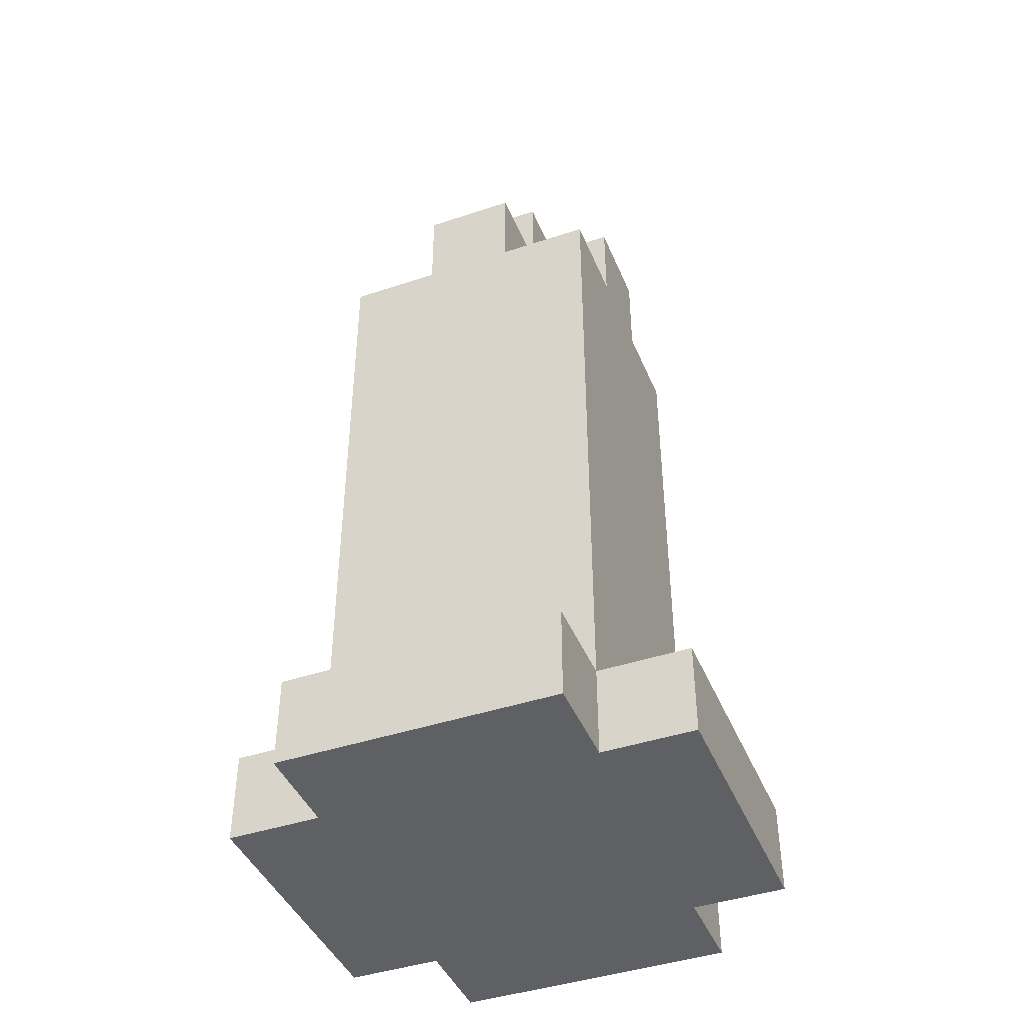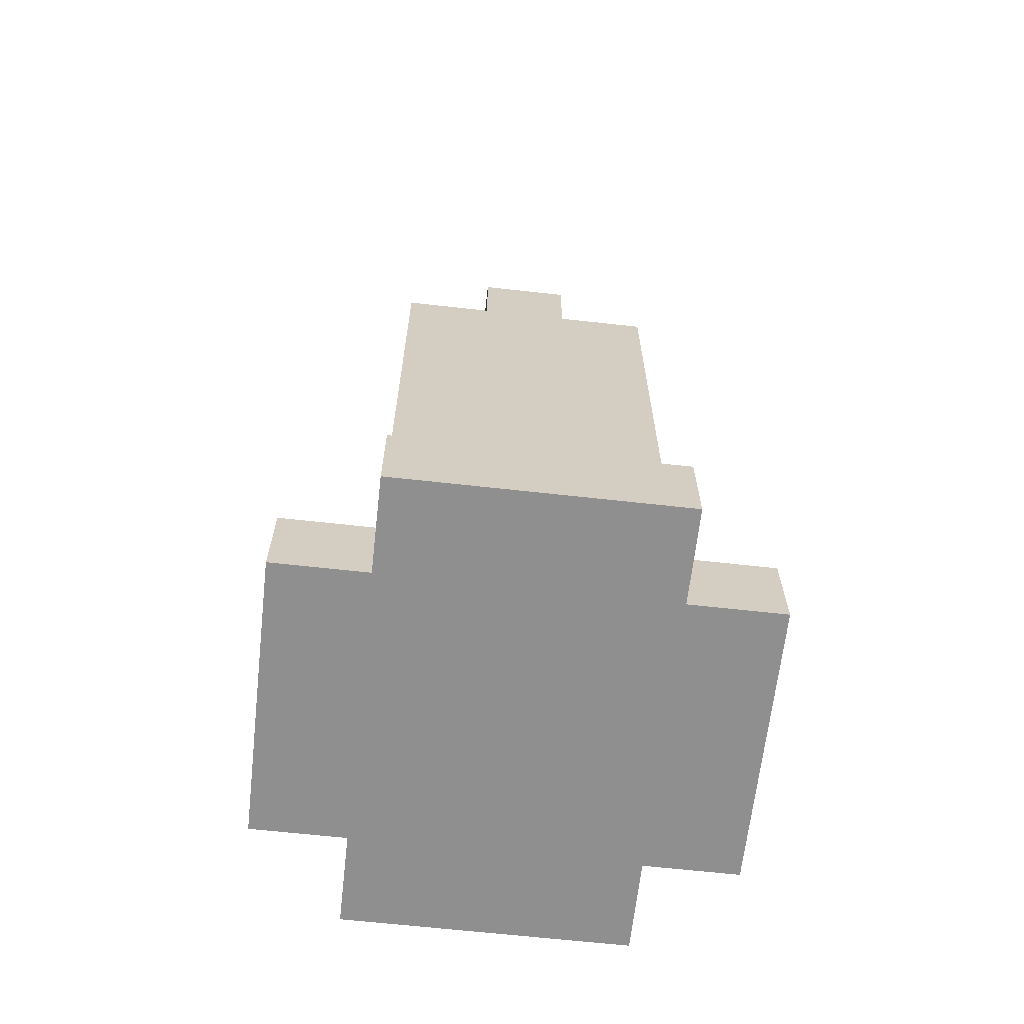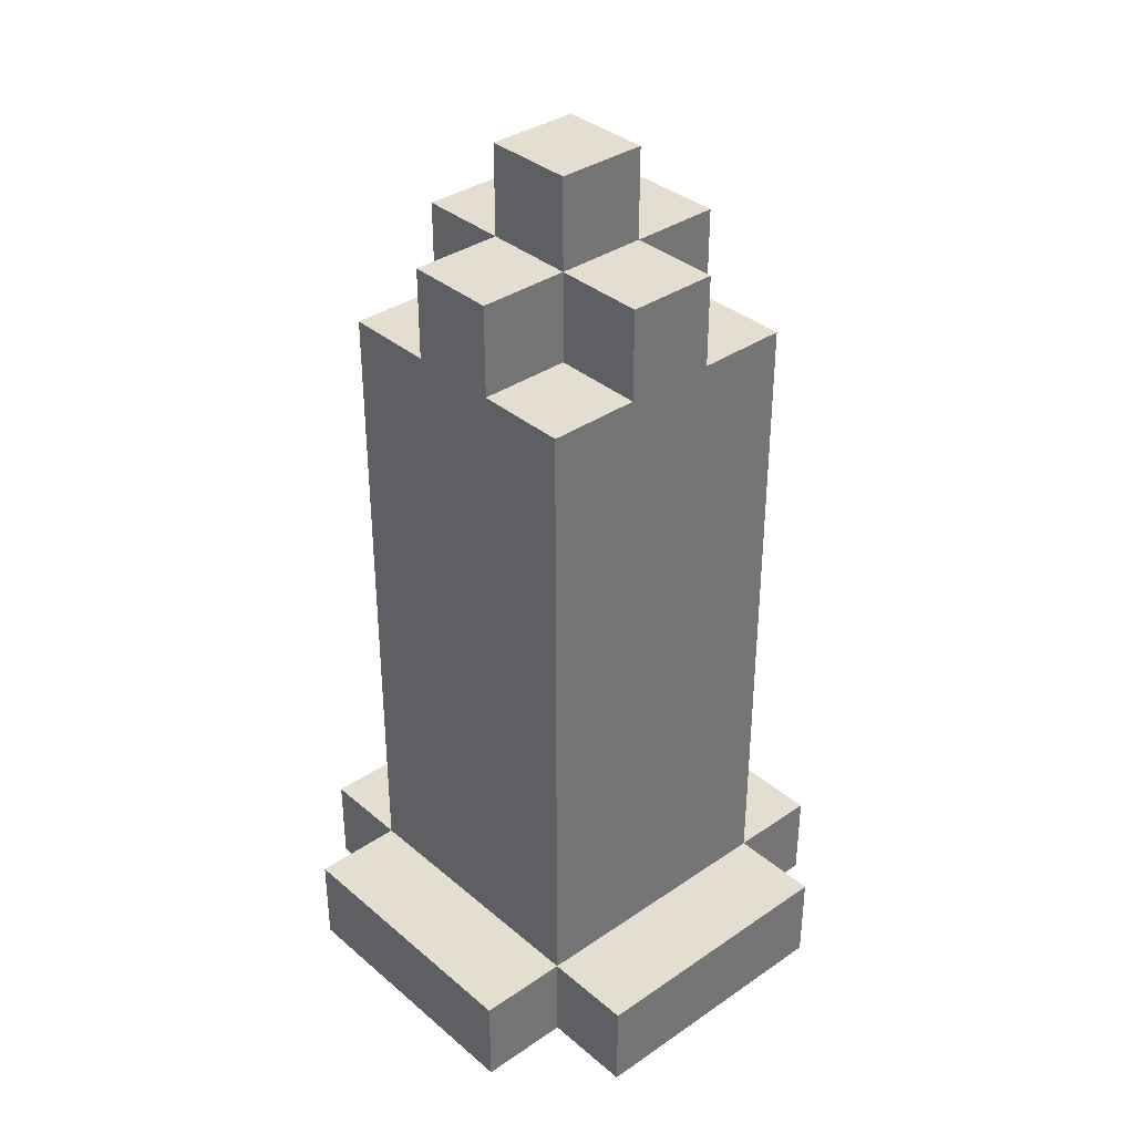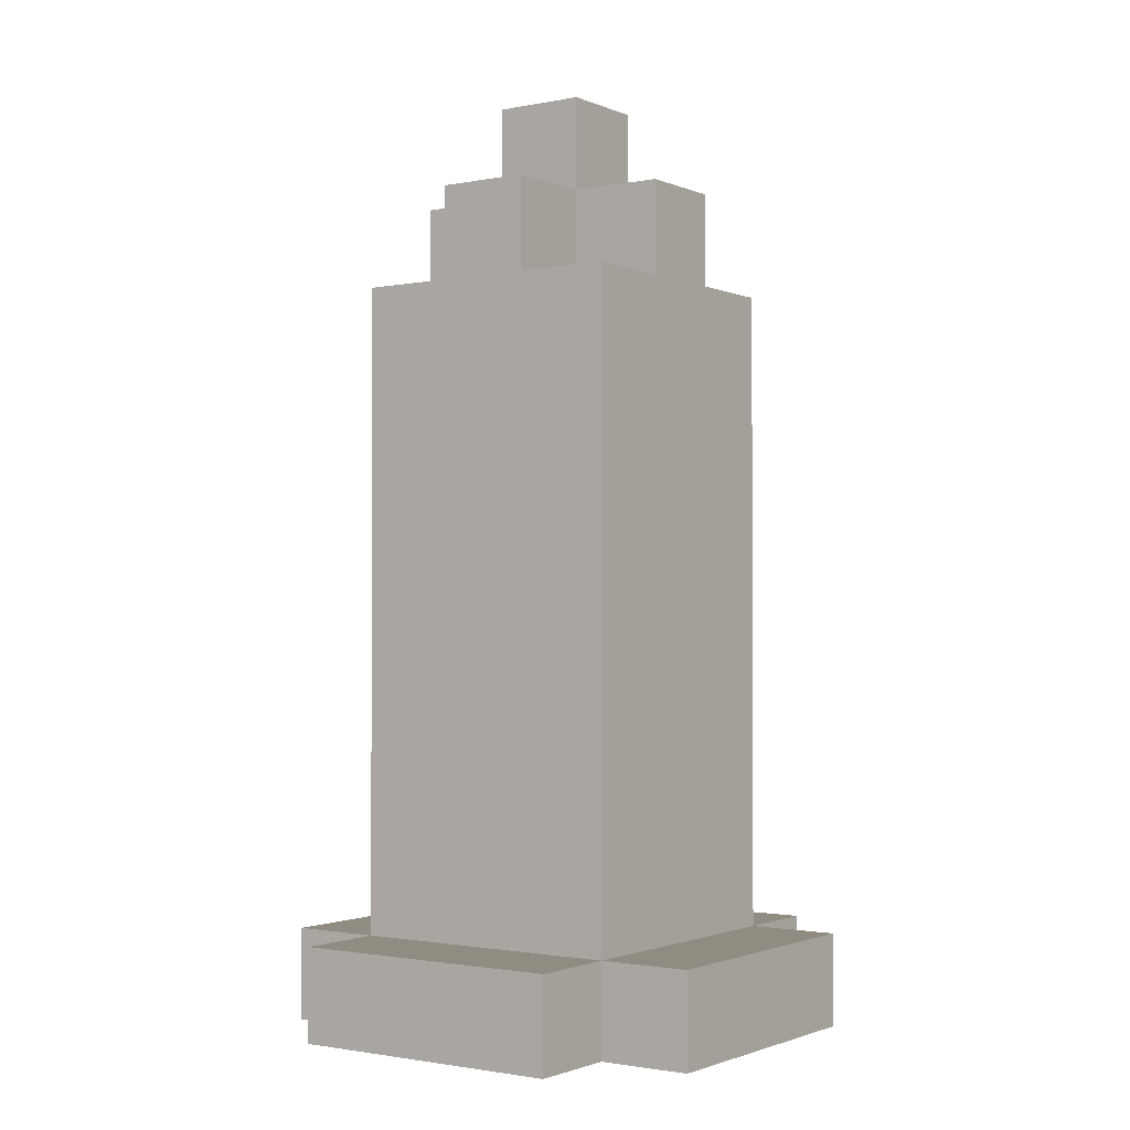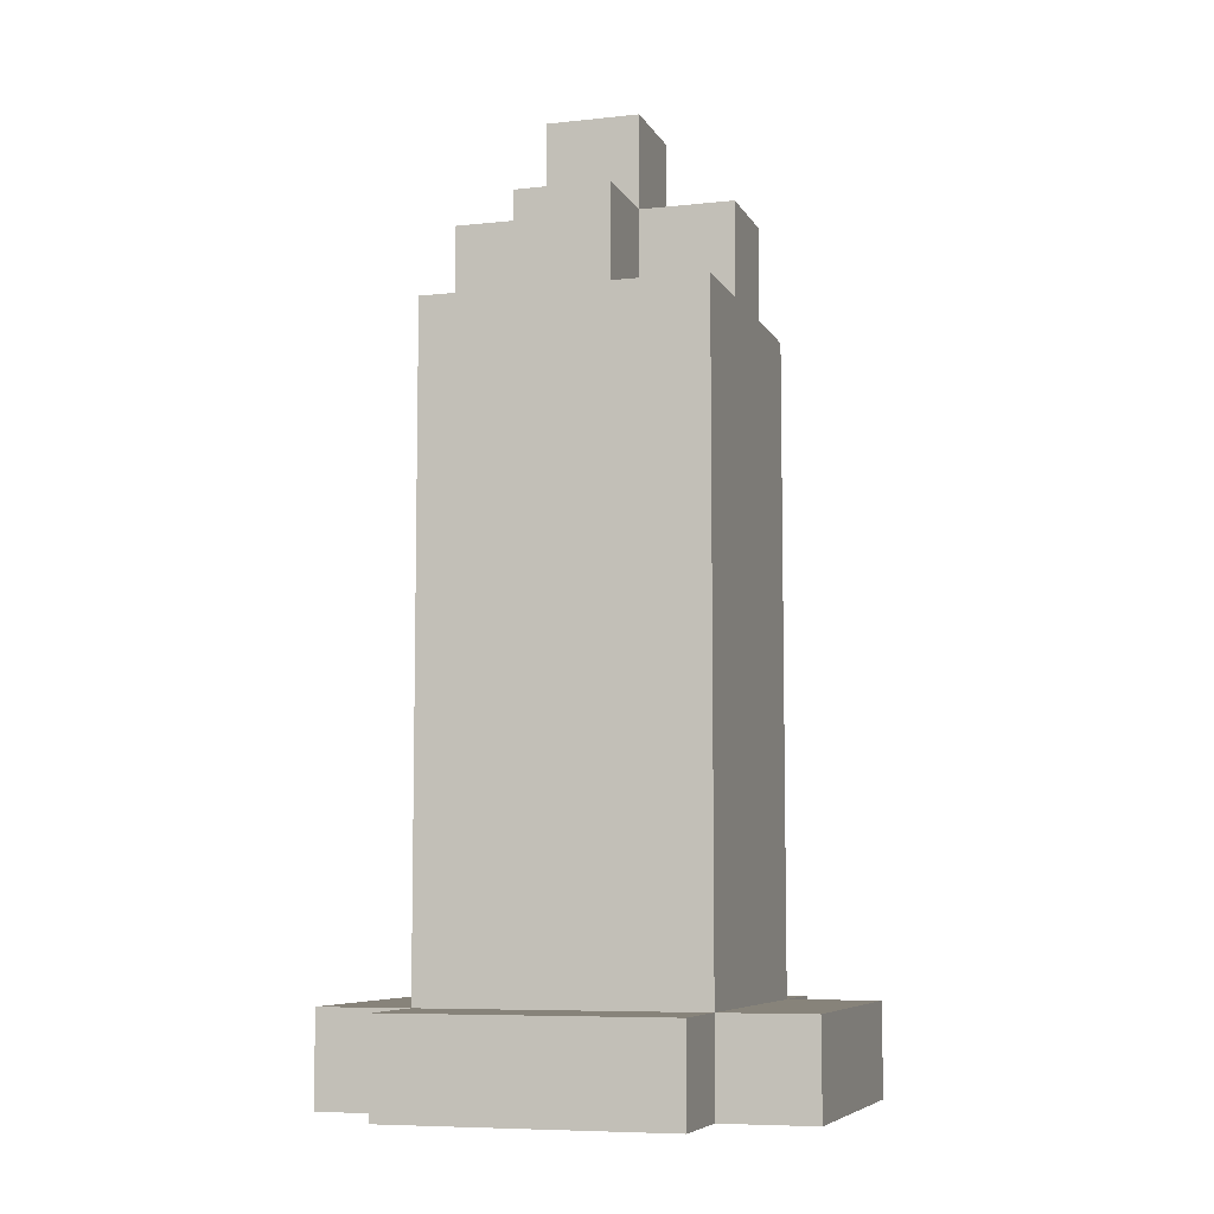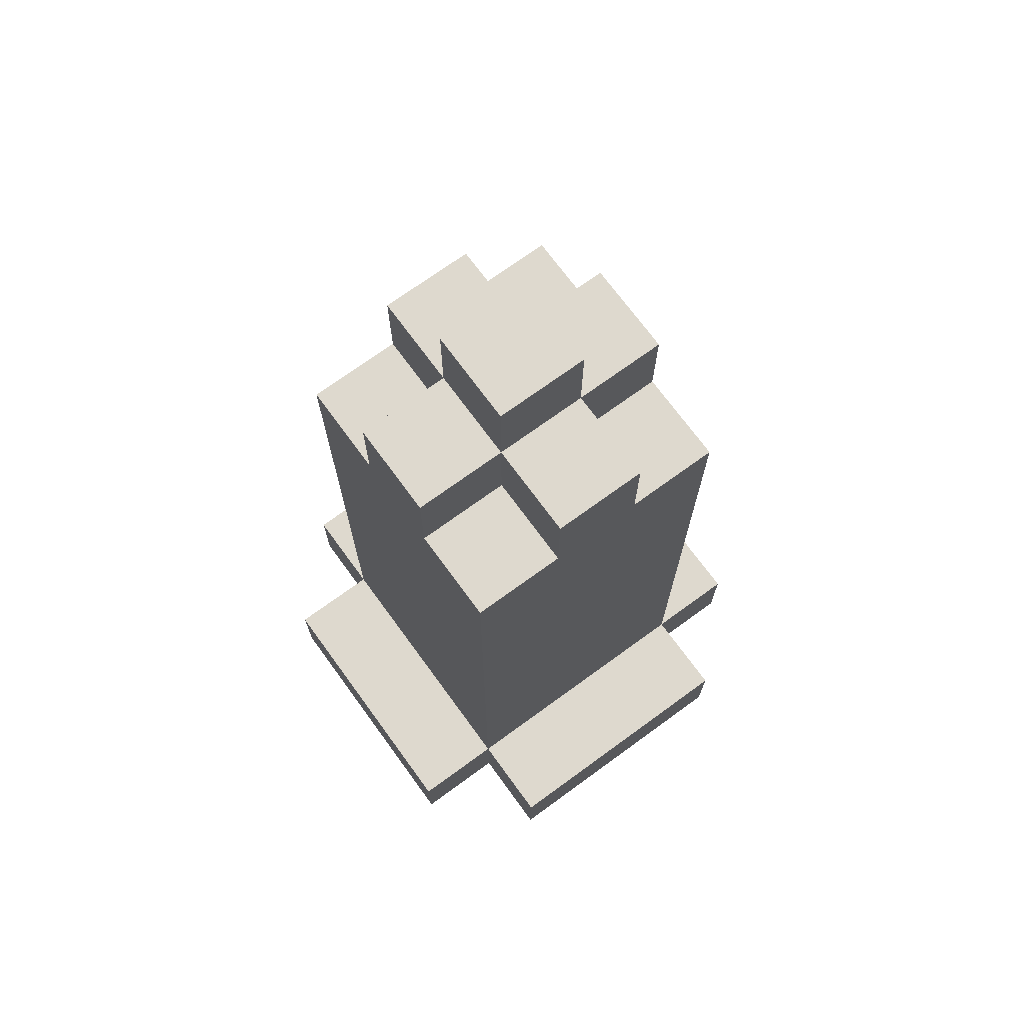
<metadata>
{"format":"obj","ext":"obj","renderer":"f3d","projection":"perspective","resolution":1024,"background":"white","views":[{"elev":-43.1,"azim":-158.4,"up":"+Y"},{"elev":-65.4,"azim":83.6,"up":"+Y"},{"elev":35.8,"azim":-42.0,"up":"+Y"},{"elev":-1.5,"azim":125.1,"up":"+Y"},{"elev":-7.2,"azim":-72.8,"up":"+Y"},{"elev":71.6,"azim":53.9,"up":"+Y"}]}
</metadata>
<code>
o Copy_Powerups
v 0.1423 -0.4125 -0.1473
v -0.1577 -0.4125 -0.2473
v -0.1577 -0.4125 -0.1473
v -0.2577 -0.4125 -0.1473
v -0.2577 -0.4125 0.1527
v 0.1423 -0.5125 -0.2473
v 0.1423 -0.5125 -0.1473
v -0.1577 -0.5125 -0.2473
v 0.1423 -0.5125 0.1527
v -0.1577 -0.5125 0.1527
v -0.1577 -0.5125 -0.1473
v 0.1423 -0.5125 0.2527
v 0.01802 0.02441 -0.1473
v 0.1423 -0.1601 -0.1473
v 0.1423 -0.07151 0.05682
v 0.1423 -0.05676 -0.06123
v -0.2577 -0.5125 0.1527
v -0.2577 -0.5125 -0.1473
v 0.1423 -0.4125 -0.2473
v 0.2423 -0.4125 0.1527
v 0.2423 -0.5125 0.1527
v 0.2423 -0.4125 -0.1473
v -0.1577 -0.4125 0.2527
v -0.1577 -0.5125 0.2527
v 0.1423 -0.4125 0.2527
v 0.1423 -0.4125 0.1527
v -0.1577 0.2875 -0.1473
v -0.1577 0.01334 0.1527
v -0.1577 0.2875 -0.04734
v 0.04233 0.2875 0.1527
v -0.1577 0.2875 0.05266
v -0.05767 0.2875 0.1527
v 0.04233 0.2875 -0.1473
v 0.1423 0.2875 -0.1473
v 0.04233 0.2875 -0.04734
v 0.1423 0.2875 0.05266
v 0.1423 0.1498 -0.002204
v 0.1423 0.2875 -0.04734
v 0.1423 0.2875 0.1527
v -0.1577 -0.4125 0.1527
v 0.2423 -0.5125 -0.1473
v -0.05767 0.2875 -0.04734
v -0.05767 0.2875 -0.1473
v -0.05767 0.3875 -0.1473
v -0.05767 0.3875 -0.04734
v -0.1577 0.2875 0.1527
v -0.05767 0.2875 0.05266
v -0.1577 0.3875 -0.04734
v -0.1577 0.3875 0.05266
v -0.05767 0.3875 0.05266
v -0.05767 0.3875 0.1527
v 0.04233 0.3875 -0.04734
v 0.04233 0.3875 -0.1473
v 0.04233 0.3875 0.1527
v 0.04233 0.3875 0.05266
v 0.04233 0.2875 0.05266
v 0.1423 0.3875 0.05266
v 0.1423 0.3875 -0.04734
v -0.05767 0.4875 -0.04734
v -0.05767 0.4875 0.05266
v 0.04233 0.4875 0.05266
v 0.04233 0.4875 -0.04734
f 1 2 3
f 3 4 5
f 6 7 8
f 9 10 11
f 9 12 10
f 13 14 1
f 15 1 16
f 17 4 18
f 19 6 8
f 20 21 22
f 23 24 12
f 25 26 23
f 27 13 3
f 28 29 3
f 30 28 26
f 28 31 29
f 32 28 30
f 33 34 13
f 34 33 35
f 36 37 38
f 39 37 36
f 17 18 11 10
f 10 12 24
f 40 3 5
f 3 13 1
f 40 28 3
f 26 28 40
f 9 7 41 21
f 8 7 11
f 7 9 11
f 1 26 20 22
f 1 19 2
f 16 1 14
f 15 26 1
f 11 18 4 3
f 2 8 11 3
f 17 10 40 5
f 17 5 4
f 6 19 1 7
f 2 19 8
f 41 7 1 22
f 22 21 41
f 9 21 20 26
f 40 10 24 23
f 25 23 12
f 23 26 40
f 9 26 25 12
f 27 29 42 43
f 3 29 27
f 27 43 13
f 44 43 42 45
f 31 46 32 47
f 48 49 50 45
f 48 29 31 49
f 42 29 48 45
f 49 31 47 50
f 50 47 32 51
f 28 46 31
f 32 46 28
f 14 34 37 16
f 43 33 13
f 15 37 39 26
f 13 34 14
f 37 15 16
f 44 45 52 53
f 39 30 26
f 33 53 52 35
f 53 33 43 44
f 50 51 54 55
f 56 30 39 36
f 52 55 57 58
f 38 58 57 36
f 56 55 54 30
f 32 30 54 51
f 38 35 52 58
f 56 36 57 55
f 38 37 34
f 38 34 35
f 59 60 61 62
f 59 45 50 60
f 52 62 61 55
f 52 45 59 62
f 50 55 61 60

</code>
